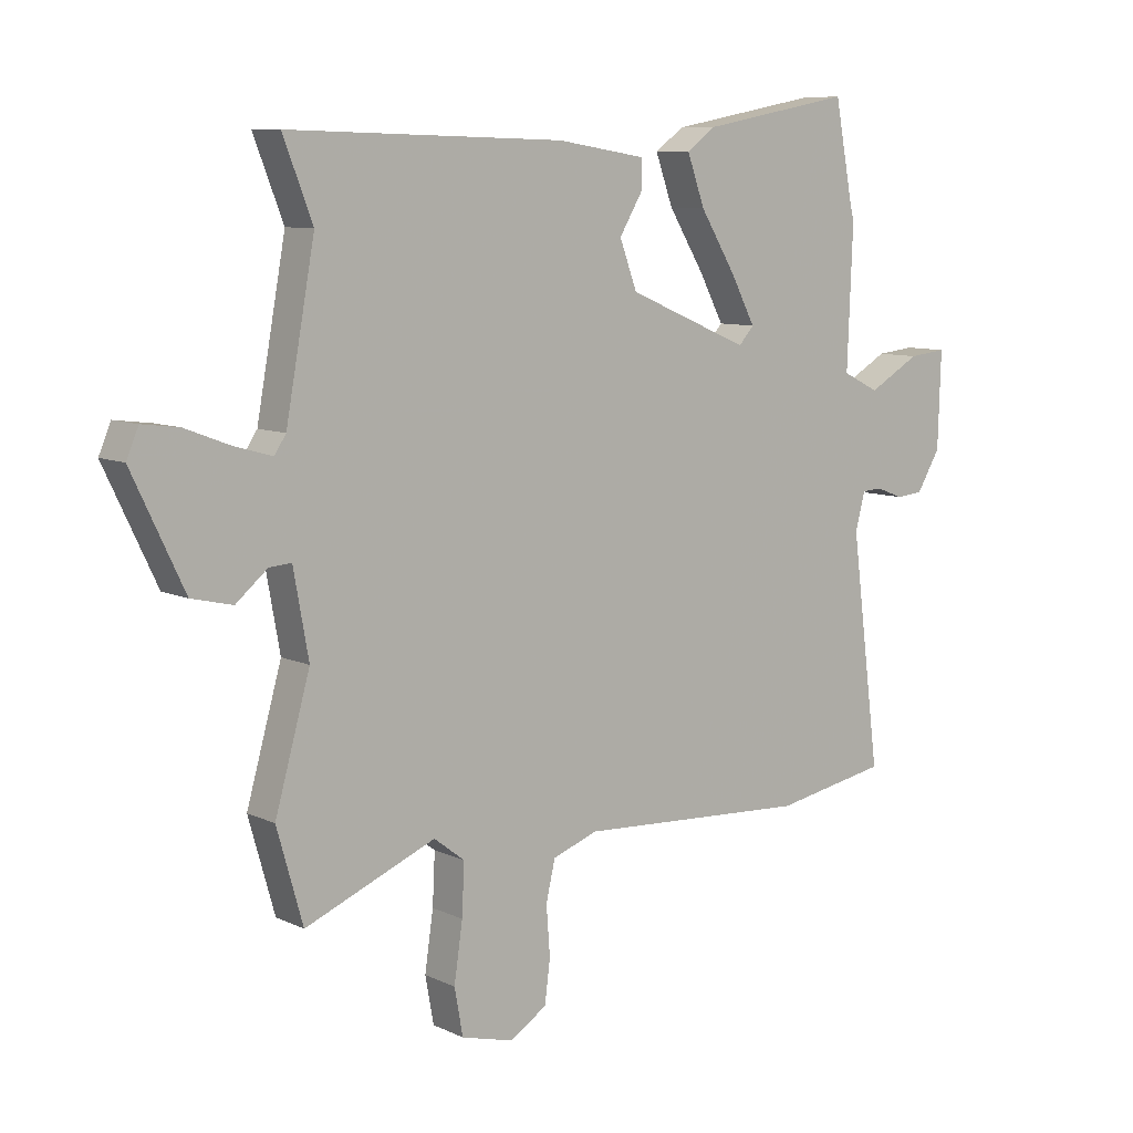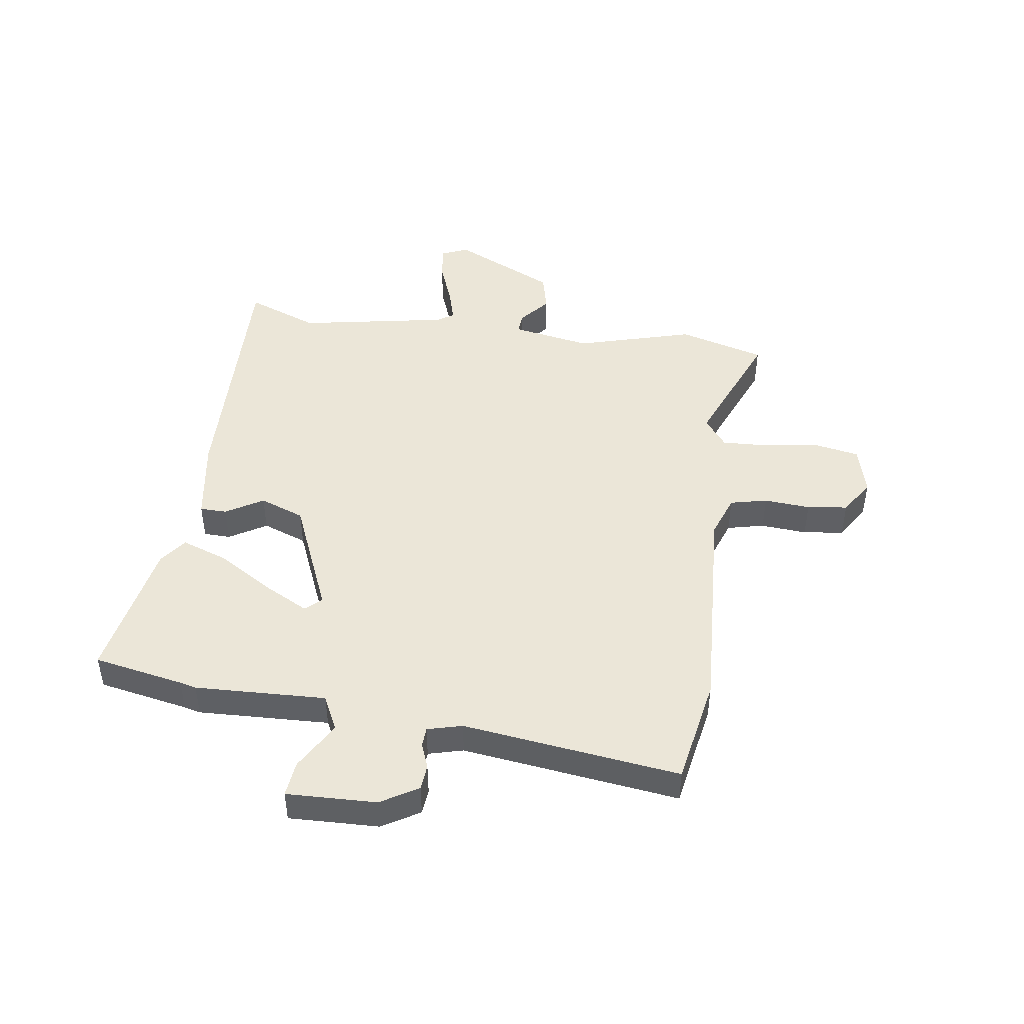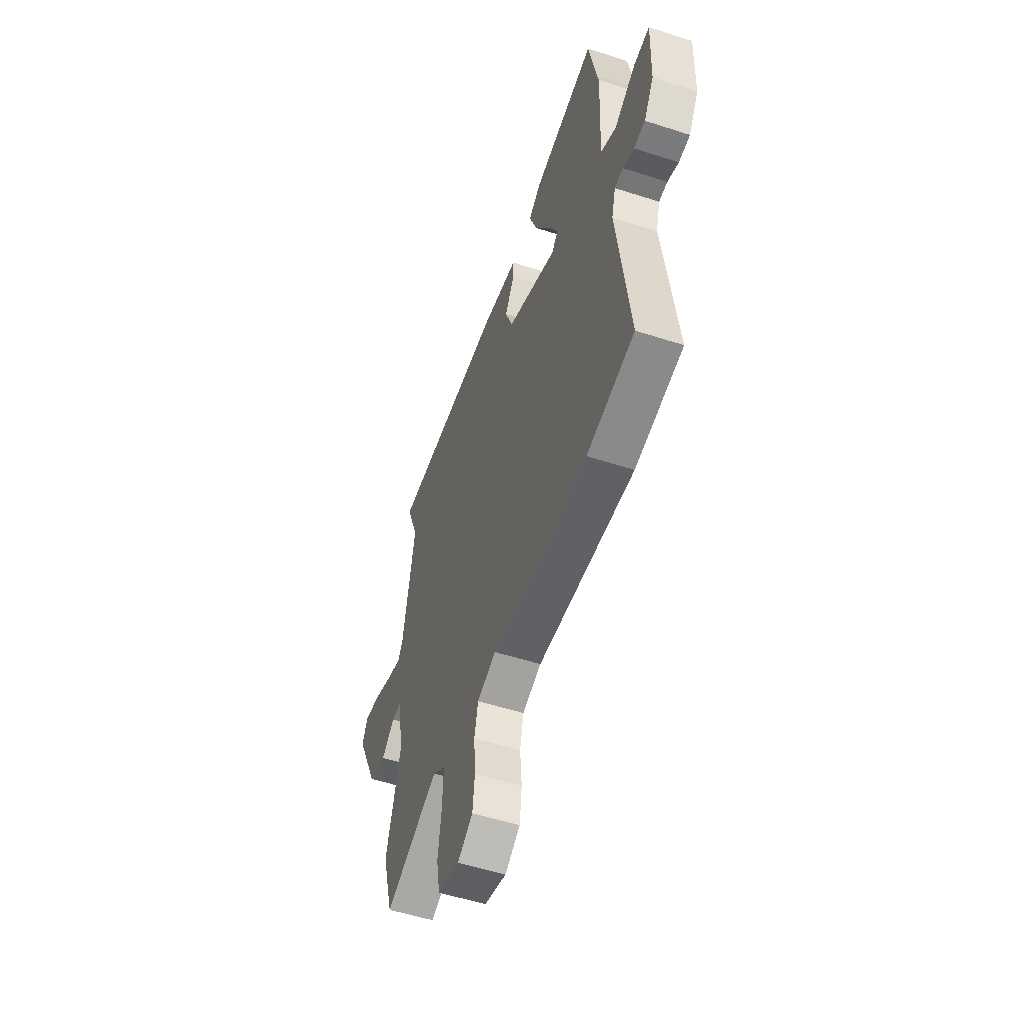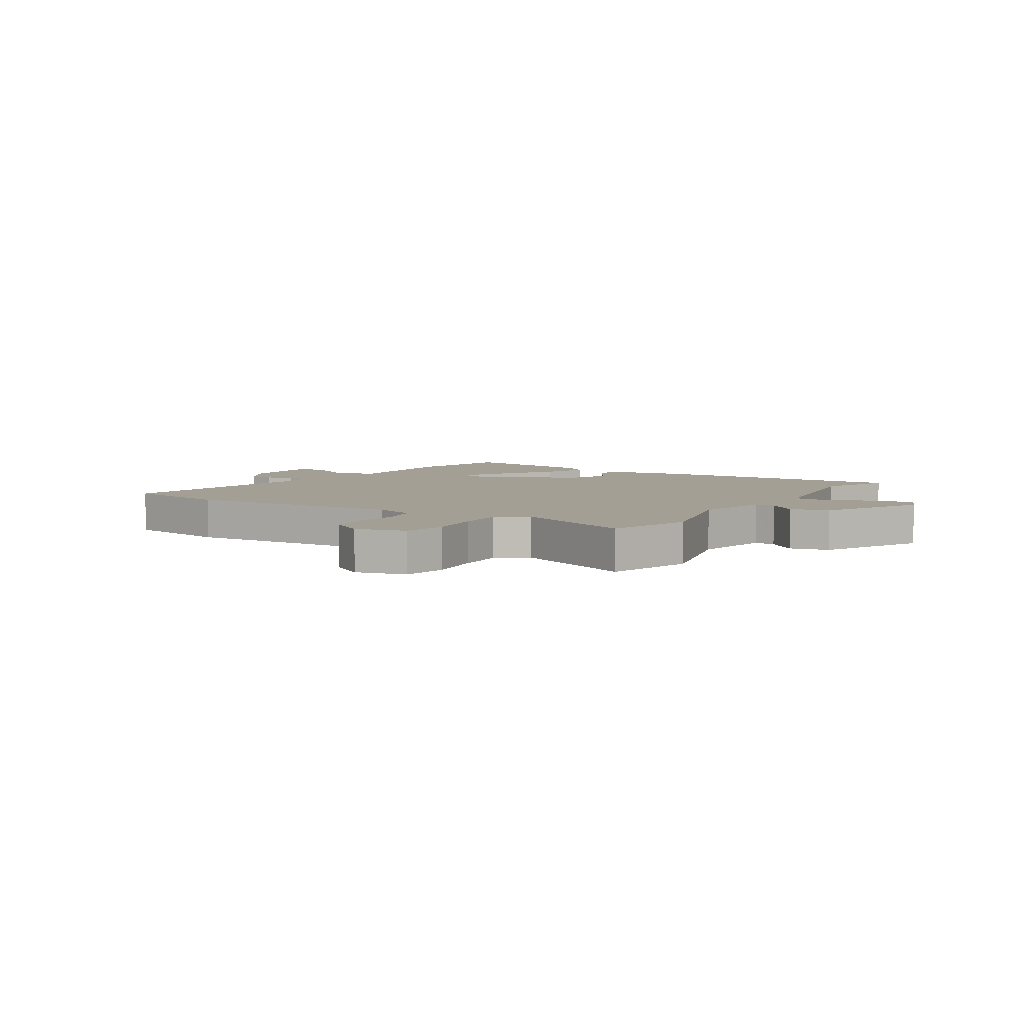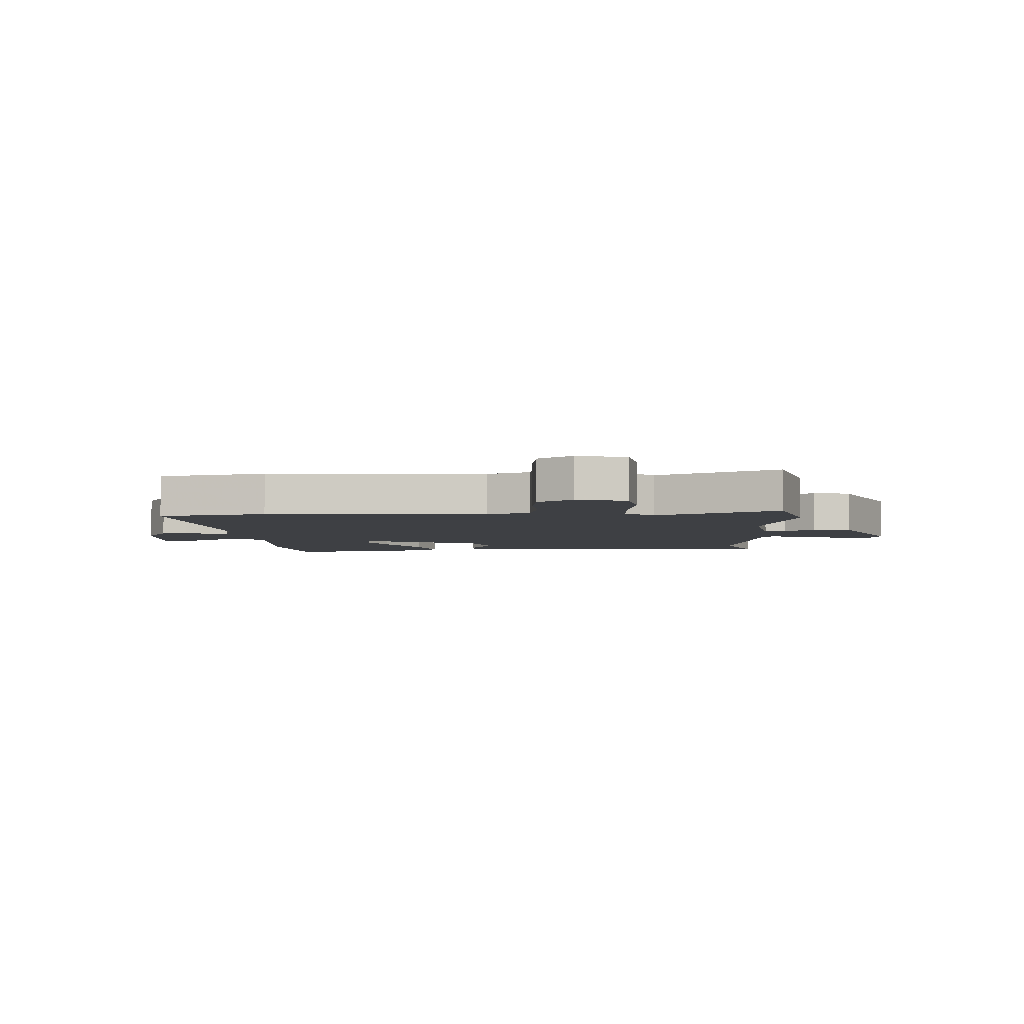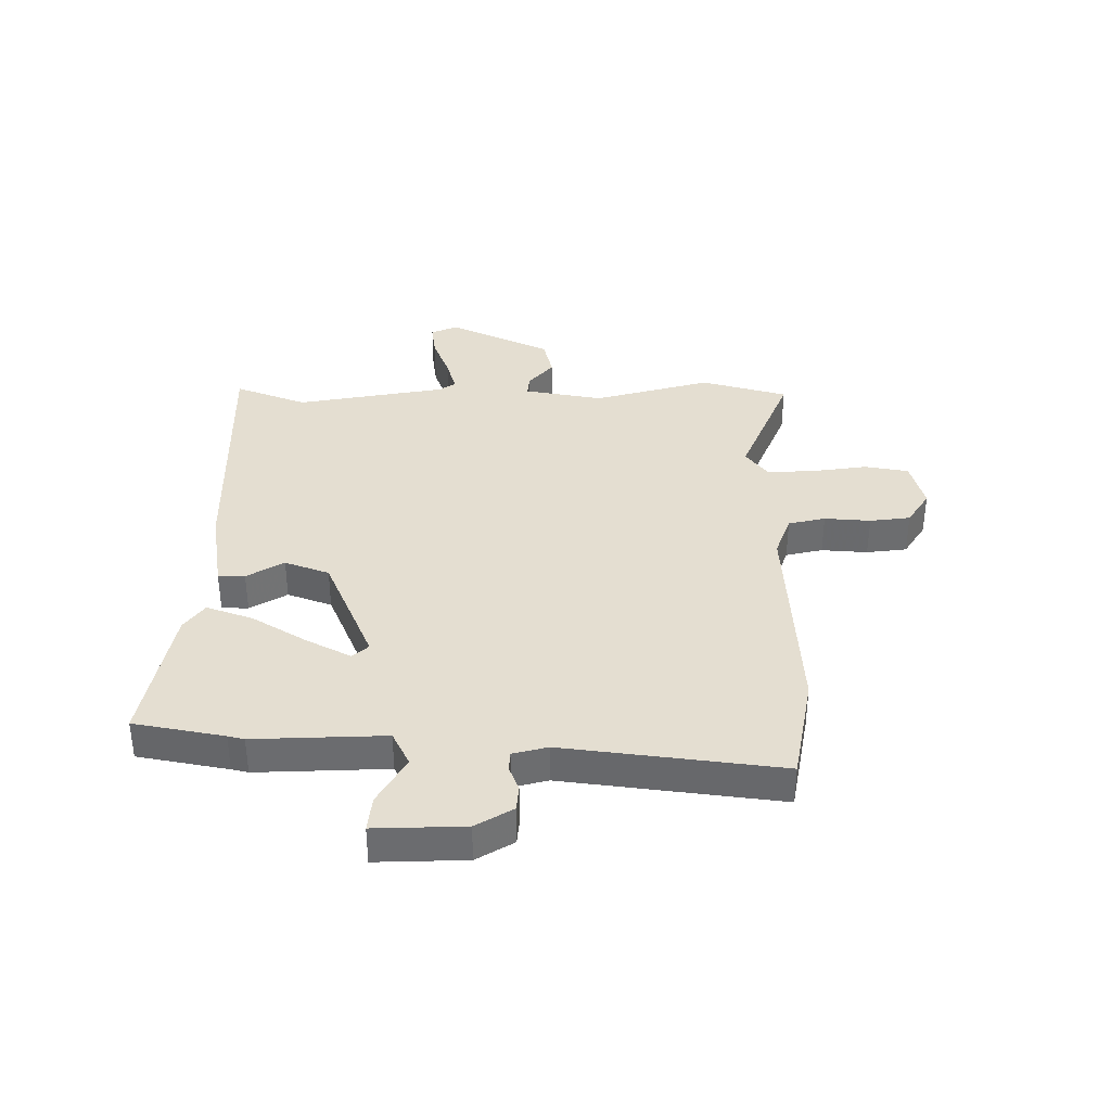
<metadata>
{"format":"obj","ext":"obj","renderer":"f3d","projection":"perspective","resolution":1024,"background":"white","views":[{"elev":8.7,"azim":-38.8,"up":"+Z"},{"elev":46.3,"azim":98.1,"up":"+Y"},{"elev":-53.4,"azim":70.9,"up":"+Z"},{"elev":5.6,"azim":-147.4,"up":"+Y"},{"elev":-4.6,"azim":-177.4,"up":"+Y"},{"elev":36.5,"azim":90.2,"up":"+Y"}]}
</metadata>
<code>
v -0.486 0.07 -0.55
v -0.529 0.07 -0.398
v -0.471 0.07 -0.192
v -0.496 0.07 -0.053
v -0.533 0.07 -0.056
v -0.585 0.07 -0.1
v -0.653 0.07 -0.084
v -0.739 0.07 0.096
v -0.719 0.07 0.143
v -0.658 0.07 0.135
v -0.582 0.07 0.106
v -0.521 0.07 0.089
v -0.502 0.07 0.118
v -0.454 0.07 0.381
v -0.503 0.07 0.507
v -0.046 0.07 0.495
v 0.101 0.07 0.472
v 0.102 0.07 0.425
v 0.063 0.07 0.36
v 0.092 0.07 0.282
v 0.294 0.07 0.197
v 0.319 0.07 0.225
v 0.278 0.07 0.303
v 0.219 0.07 0.399
v 0.19 0.07 0.48
v 0.238 0.07 0.515
v 0.488 0.07 0.562
v 0.518 0.07 0.404
v 0.525 0.07 0.375
v 0.516 0.07 0.145
v 0.577 0.07 0.115
v 0.662 0.07 0.164
v 0.725 0.07 0.171
v 0.72 0.07 0.013
v 0.681 0.07 -0.052
v 0.636 0.07 -0.056
v 0.592 0.07 -0.039
v 0.558 0.07 -0.041
v 0.542 0.07 -0.102
v 0.591 0.07 -0.483
v 0.402 0.07 -0.518
v 0.018 0.07 -0.497
v -0.057 0.07 -0.524
v -0.072 0.07 -0.589
v -0.066 0.07 -0.67
v -0.075 0.07 -0.741
v -0.136 0.07 -0.78
v -0.223 0.07 -0.757
v -0.237 0.07 -0.68
v -0.223 0.07 -0.584
v -0.219 0.07 -0.5
v -0.27 0.07 -0.461
v -0.486 0 -0.55
v -0.529 0 -0.398
v -0.471 0 -0.192
v -0.496 0 -0.053
v -0.533 0 -0.056
v -0.585 0 -0.1
v -0.653 0 -0.084
v -0.739 0 0.096
v -0.719 0 0.143
v -0.658 0 0.135
v -0.582 0 0.106
v -0.521 0 0.089
v -0.502 0 0.118
v -0.454 0 0.381
v -0.503 0 0.507
v -0.046 0 0.495
v 0.101 0 0.472
v 0.102 0 0.425
v 0.063 0 0.36
v 0.092 0 0.282
v 0.294 0 0.197
v 0.319 0 0.225
v 0.278 0 0.303
v 0.219 0 0.399
v 0.19 0 0.48
v 0.238 0 0.515
v 0.488 0 0.562
v 0.518 0 0.404
v 0.525 0 0.375
v 0.516 0 0.145
v 0.577 0 0.115
v 0.662 0 0.164
v 0.725 0 0.171
v 0.72 0 0.013
v 0.681 0 -0.052
v 0.636 0 -0.056
v 0.592 0 -0.039
v 0.558 0 -0.041
v 0.542 0 -0.102
v 0.591 0 -0.483
v 0.402 0 -0.518
v 0.018 0 -0.497
v -0.057 0 -0.524
v -0.072 0 -0.589
v -0.066 0 -0.67
v -0.075 0 -0.741
v -0.136 0 -0.78
v -0.223 0 -0.757
v -0.237 0 -0.68
v -0.223 0 -0.584
v -0.219 0 -0.5
v -0.27 0 -0.461
f 48 49 50
f 47 48 50
f 46 47 50
f 45 46 50
f 44 45 50
f 43 44 50 51
f 42 43 51 52
f 41 42 52
f 40 41 52
f 39 40 52
f 35 36 37
f 34 35 37
f 33 34 37
f 32 33 37
f 31 32 37
f 30 31 37 38
f 28 29 30
f 27 28 30
f 26 27 30
f 25 26 30
f 24 25 30
f 23 24 30
f 30 38 39
f 23 30 39
f 22 23 39
f 17 18 19
f 16 17 19
f 15 16 19
f 14 15 19
f 13 14 19 20
f 12 13 20 21
f 9 10 11
f 8 9 11
f 7 8 11
f 6 7 11
f 5 6 11
f 4 5 11 12
f 3 4 12 21
f 1 2 3 21
f 21 22 39 52
f 1 21 52
f 102 101 100
f 102 100 99
f 102 99 98
f 102 98 97
f 102 97 96
f 103 102 96 95
f 104 103 95 94
f 104 94 93
f 104 93 92
f 104 92 91
f 89 88 87
f 89 87 86
f 89 86 85
f 89 85 84
f 89 84 83
f 90 89 83 82
f 82 81 80
f 82 80 79
f 82 79 78
f 82 78 77
f 82 77 76
f 82 76 75
f 91 90 82
f 91 82 75
f 91 75 74
f 71 70 69
f 71 69 68
f 71 68 67
f 71 67 66
f 72 71 66 65
f 73 72 65 64
f 63 62 61
f 63 61 60
f 63 60 59
f 63 59 58
f 63 58 57
f 64 63 57 56
f 73 64 56 55
f 73 55 54 53
f 104 91 74 73
f 104 73 53
f 1 53 54 2
f 2 54 55 3
f 3 55 56 4
f 4 56 57 5
f 5 57 58 6
f 6 58 59 7
f 7 59 60 8
f 8 60 61 9
f 9 61 62 10
f 10 62 63 11
f 11 63 64 12
f 12 64 65 13
f 13 65 66 14
f 14 66 67 15
f 15 67 68 16
f 16 68 69 17
f 17 69 70 18
f 18 70 71 19
f 19 71 72 20
f 20 72 73 21
f 21 73 74 22
f 22 74 75 23
f 23 75 76 24
f 24 76 77 25
f 25 77 78 26
f 26 78 79 27
f 27 79 80 28
f 28 80 81 29
f 29 81 82 30
f 30 82 83 31
f 31 83 84 32
f 32 84 85 33
f 33 85 86 34
f 34 86 87 35
f 35 87 88 36
f 36 88 89 37
f 37 89 90 38
f 38 90 91 39
f 39 91 92 40
f 40 92 93 41
f 41 93 94 42
f 42 94 95 43
f 43 95 96 44
f 44 96 97 45
f 45 97 98 46
f 46 98 99 47
f 47 99 100 48
f 48 100 101 49
f 49 101 102 50
f 50 102 103 51
f 51 103 104 52
f 52 104 53 1

</code>
